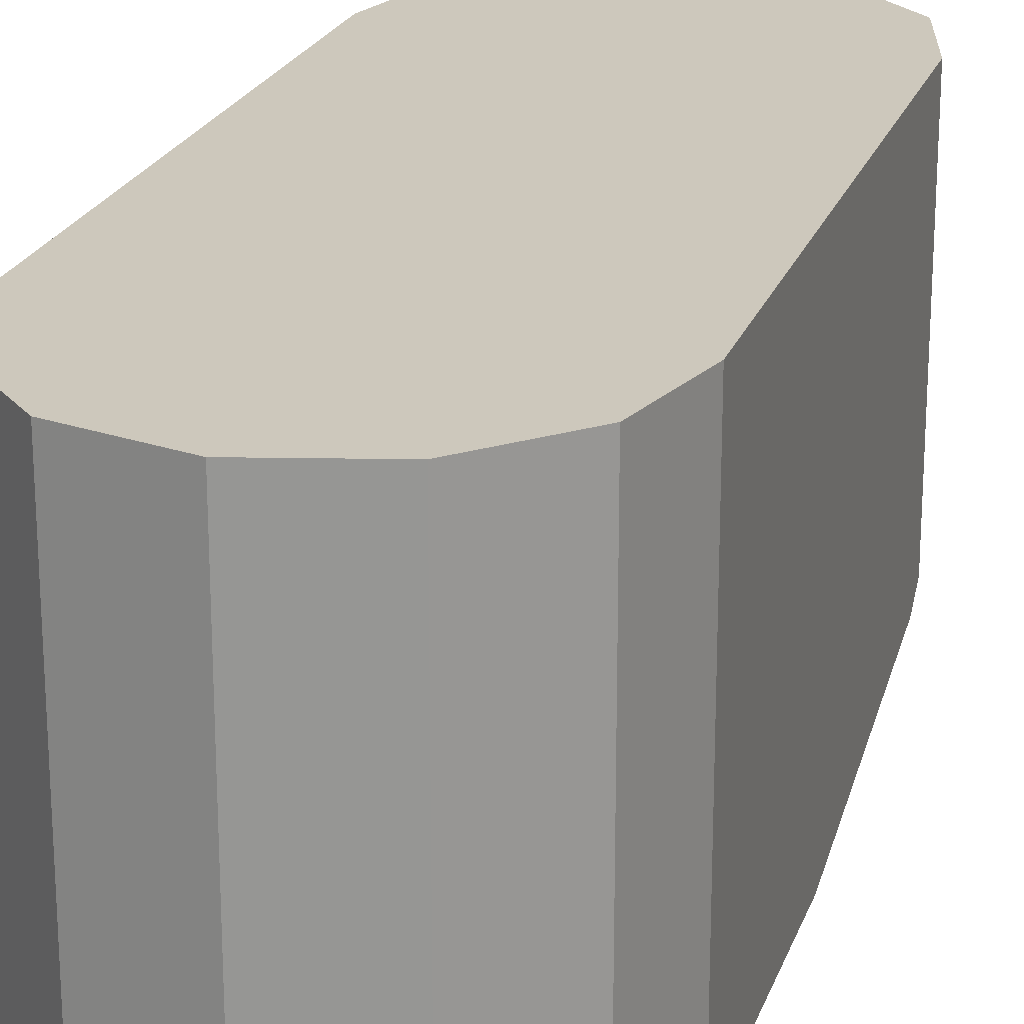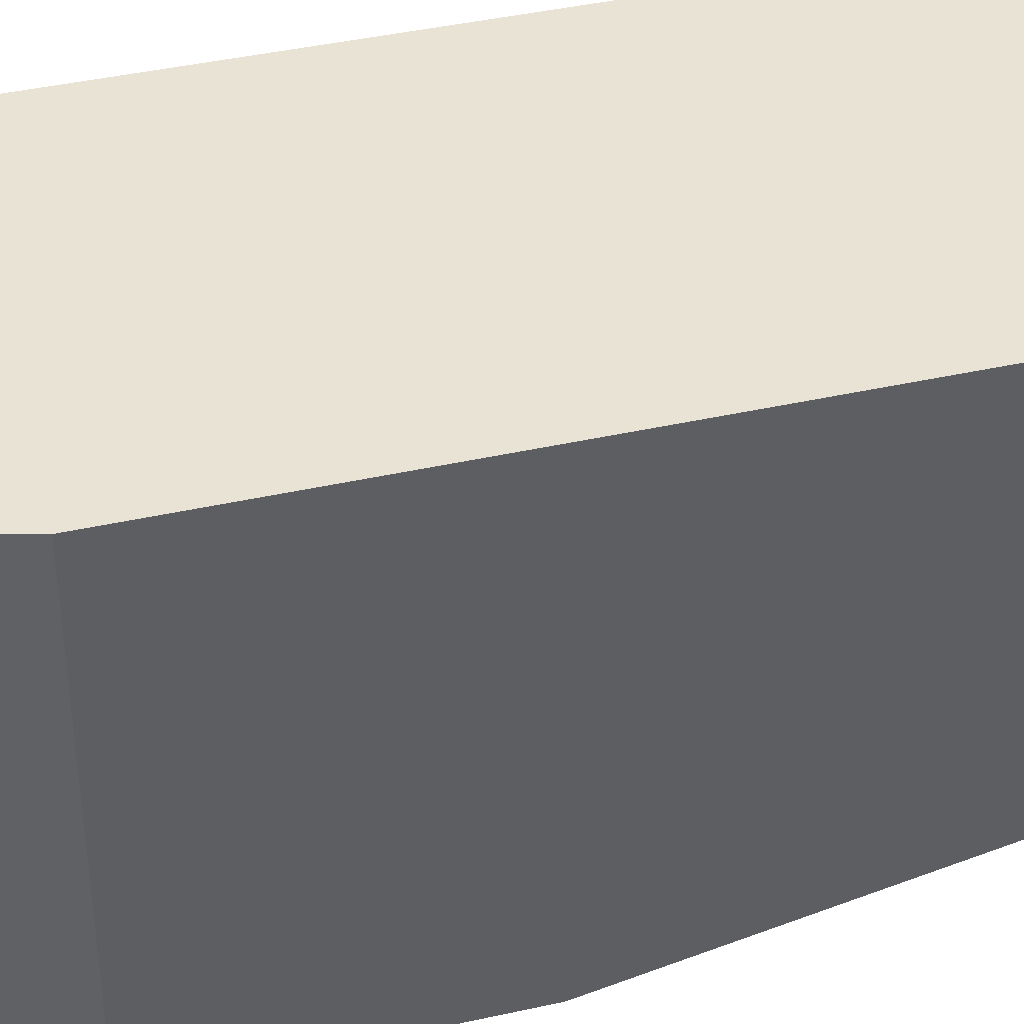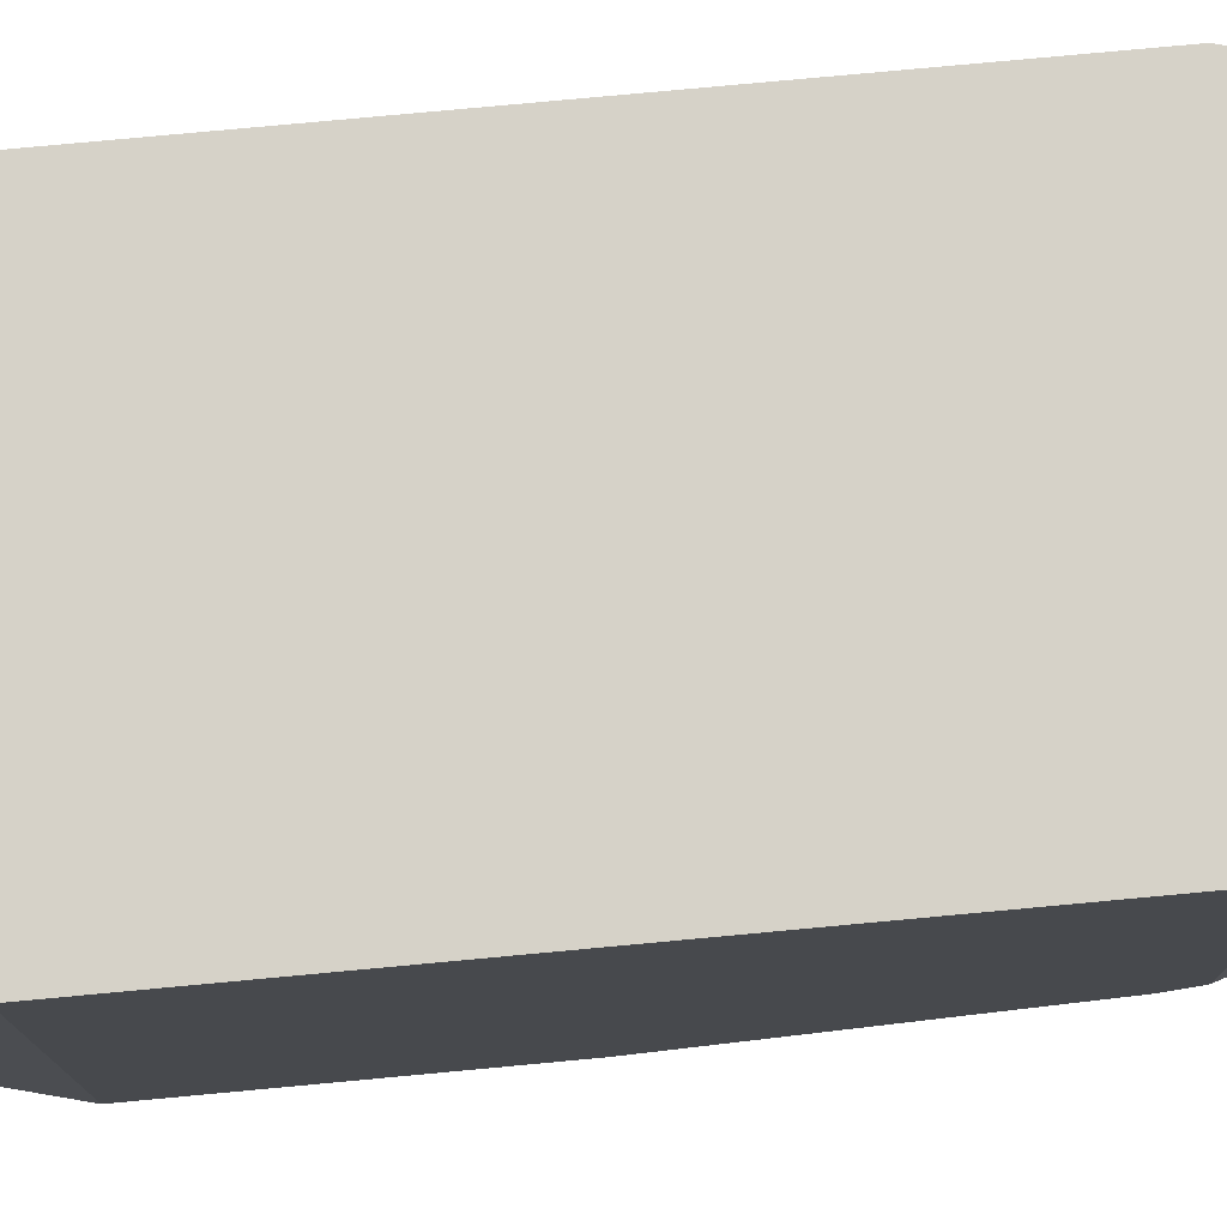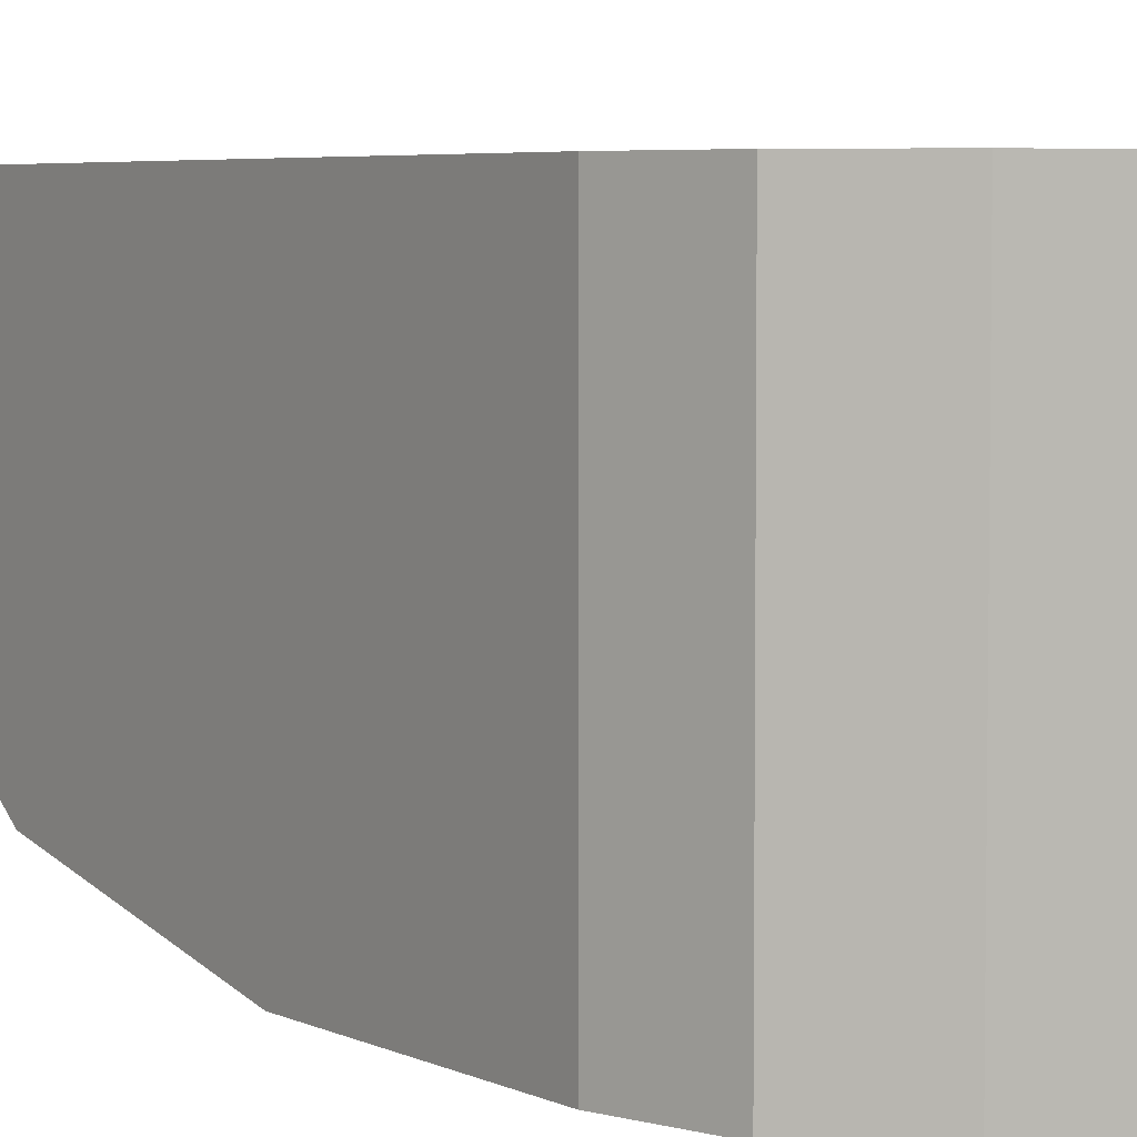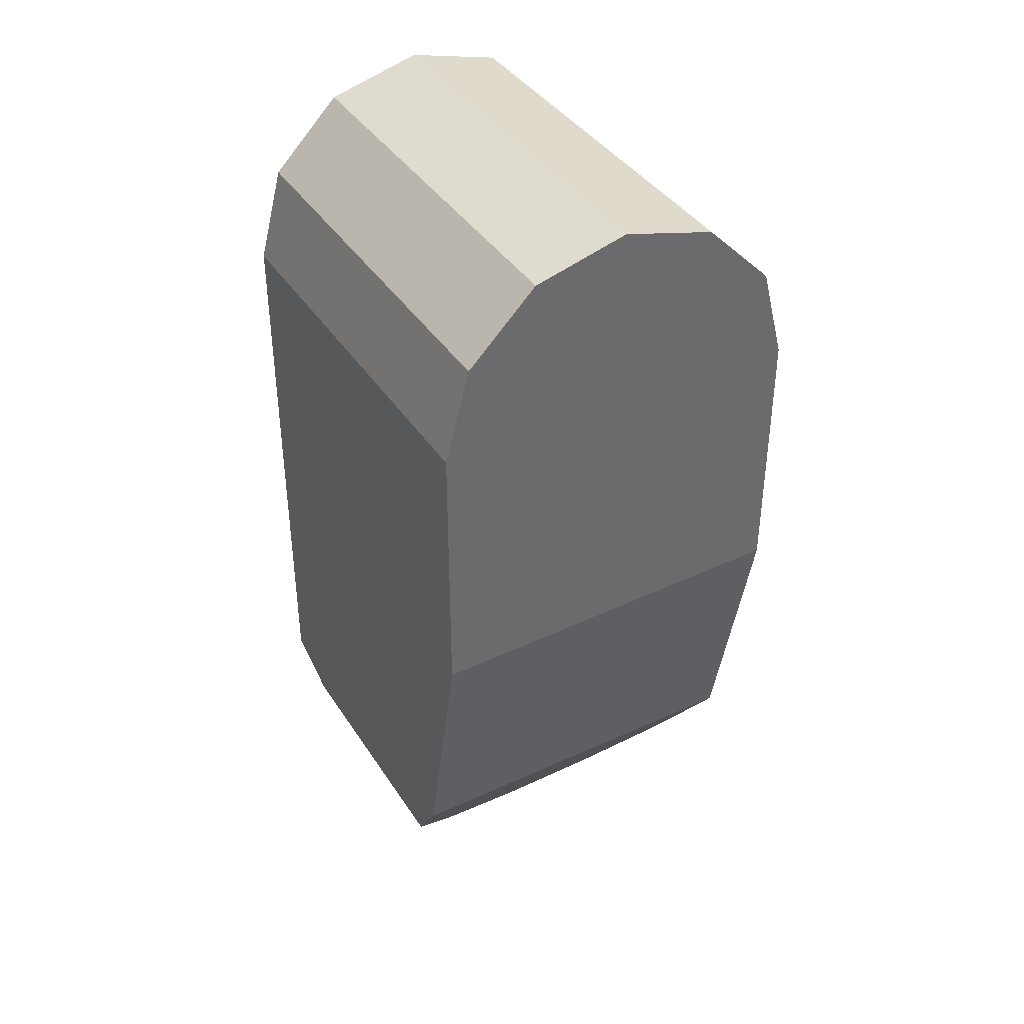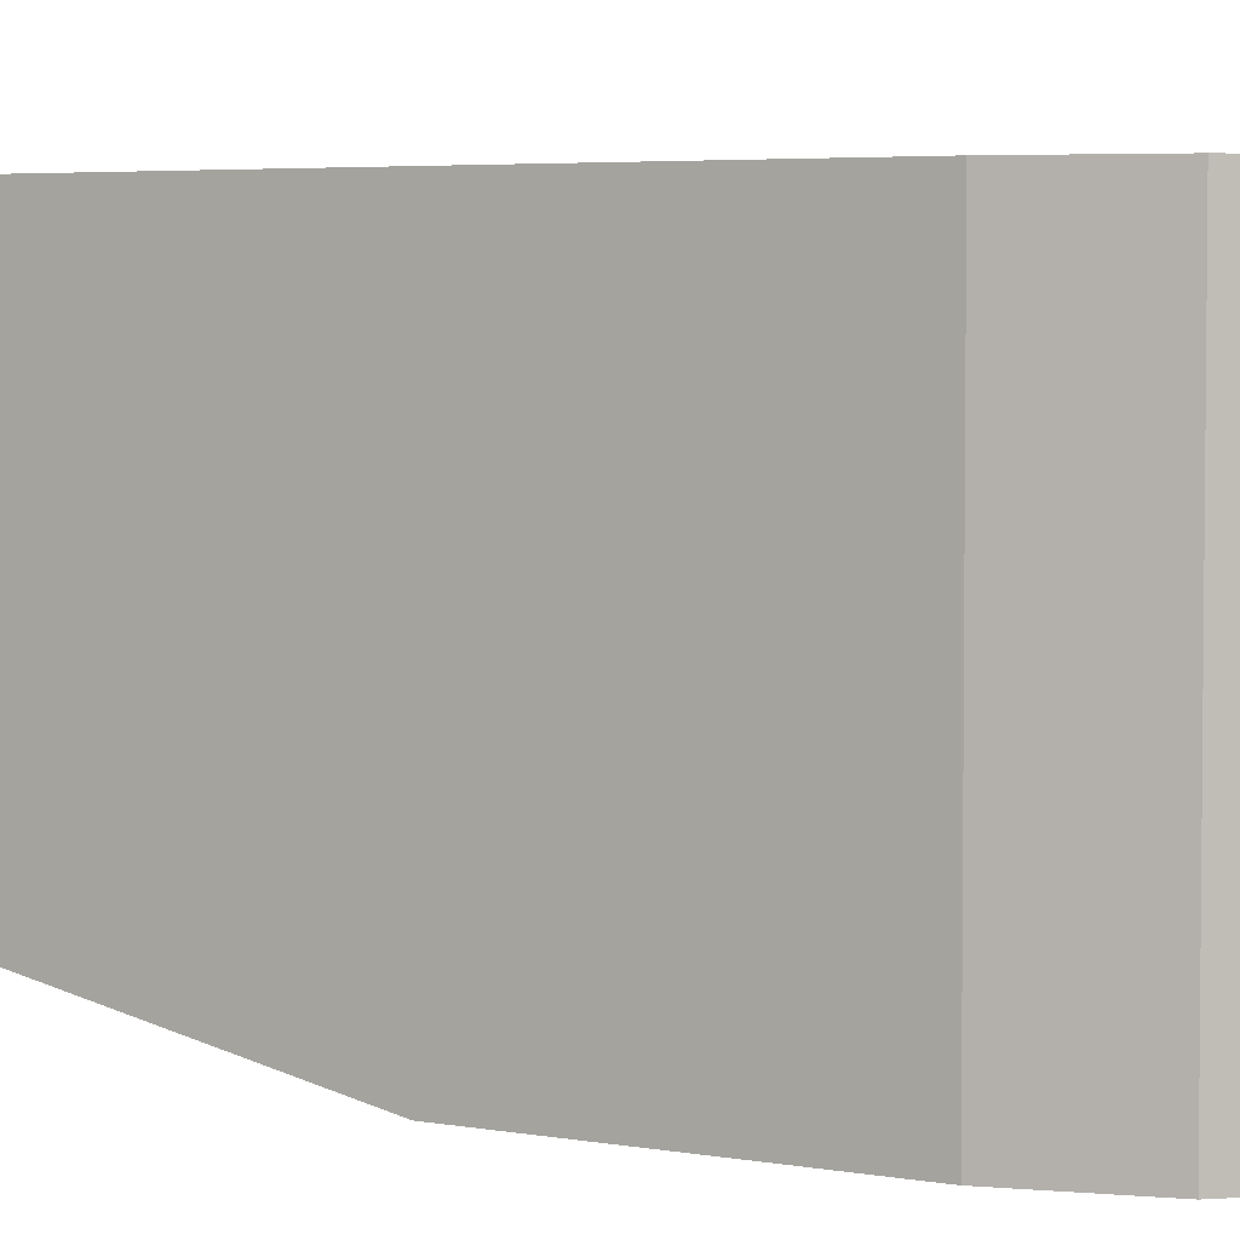
<metadata>
{"format":"obj","ext":"obj","renderer":"f3d","projection":"perspective","resolution":1024,"background":"white","views":[{"elev":22.1,"azim":16.6,"up":"+Y"},{"elev":41.1,"azim":74.7,"up":"+Y"},{"elev":77.9,"azim":84.7,"up":"+Y"},{"elev":4.9,"azim":-34.4,"up":"+Y"},{"elev":39.2,"azim":-29.5,"up":"+Z"},{"elev":4.1,"azim":-57.9,"up":"+Y"}]}
</metadata>
<code>
o root_shape-6eeb4826f24c11e8bb4e9cb6d0f27d4d
v -0.008925 0.01 -0.027
v -0.00772 0.01 -0.0315
v -0.008925 0.01 0
v -0.00772 0.01 0.0045
v -0.004425 0.01 0.007794
v 7.5e-05 0.01 0.009
v 0.004575 0.01 0.007794
v 0.007869 0.01 0.0045
v 0.009075 0.01 0
v 0.009075 0.01 -0.027
v 0.007869 0.01 -0.0315
v 0.004575 0.01 -0.03479
v 7.5e-05 0.01 -0.036
v -0.004425 0.01 -0.03479
v -0.00772 0.01 -0.0315
v -0.008925 0.01 -0.027
v -0.008925 -0.006447 -0.027
v -0.00772 -0.003153 -0.0315
v -0.004425 0.01 -0.03479
v -0.00772 0.01 -0.0315
v -0.00772 -0.003153 -0.0315
v -0.004425 -0.000726 -0.03479
v 7.5e-05 0.01 -0.036
v -0.004425 0.01 -0.03479
v -0.004425 -0.000726 -0.03479
v 7.5e-05 0.000183 -0.036
v 0.004575 0.01 -0.03479
v 0.004575 -0.00067 -0.03479
v 7.5e-05 0.01 -0.036
v 7.5e-05 0.000183 -0.036
v 0.007869 0.01 -0.0315
v 0.007869 -0.003055 -0.0315
v 0.004575 0.01 -0.03479
v 0.004575 -0.00067 -0.03479
v 0.009075 0.01 -0.027
v 0.009075 -0.006334 -0.027
v 0.007869 0.01 -0.0315
v 0.007869 -0.003055 -0.0315
v 0.009075 0.01 0
v 0.009075 -0.01 0
v 0.009075 0.01 -0.027
v 0.009075 -0.007206 -0.02581
v 0.009075 -0.01 -0.01256
v 0.009075 -0.006334 -0.027
v 0.007869 0.01 0.0045
v 0.007869 -0.01 0.0045
v 0.009075 0.01 0
v 0.009075 -0.01 0
v 0.004575 0.01 0.007794
v 0.004575 -0.01 0.007794
v 0.007869 0.01 0.0045
v 0.007869 -0.01 0.0045
v 7.5e-05 0.01 0.009
v 7.5e-05 -0.01 0.009
v 0.004575 0.01 0.007794
v 0.004575 -0.01 0.007794
v -0.004425 0.01 0.007794
v -0.004425 -0.01 0.007794
v 7.5e-05 0.01 0.009
v 7.5e-05 -0.01 0.009
v -0.00772 0.01 0.0045
v -0.00772 -0.01 0.0045
v -0.004425 0.01 0.007794
v -0.004425 -0.01 0.007794
v -0.008925 0.01 0
v -0.008925 -0.01 0
v -0.00772 0.01 0.0045
v -0.00772 -0.01 0.0045
v -0.008925 0.01 -0.027
v -0.008925 0.01 0
v -0.008925 -0.01 0
v -0.008925 -0.006447 -0.027
v -0.008925 -0.01 -0.01301
v -0.008925 -0.007291 -0.02584
v 0.009075 -0.01 0
v 0.007869 -0.01 0.0045
v 0.004575 -0.01 0.007794
v 7.5e-05 -0.01 0.009
v -0.004425 -0.01 0.007794
v -0.00772 -0.01 0.0045
v -0.008925 -0.01 0
v -0.008925 -0.01 -0.01301
v 0.009075 -0.01 -0.01256
v 0.009075 -0.01 -0.01256
v -0.008925 -0.007291 -0.02584
v 0.009075 -0.007206 -0.02581
v -0.008925 -0.01 -0.01301
v -0.008925 -0.007291 -0.02584
v -0.008925 -0.006447 -0.027
v -0.00772 -0.003153 -0.0315
v -0.004425 -0.000726 -0.03479
v 7.5e-05 0.000183 -0.036
v 0.004575 -0.00067 -0.03479
v 0.007869 -0.003055 -0.0315
v 0.009075 -0.006334 -0.027
v 0.009075 -0.007206 -0.02581
f 14 2 1
f 5 6 13
f 5 13 14
f 5 1 3
f 3 4 5
f 5 14 1
f 10 11 12
f 9 10 12
f 12 13 6
f 12 6 7
f 7 8 9
f 7 9 12
f 18 17 16
f 18 16 15
f 22 21 20
f 22 20 19
f 26 25 24
f 26 24 23
f 28 30 29
f 28 29 27
f 32 34 33
f 32 33 31
f 36 38 37
f 36 37 35
f 40 43 39
f 41 39 43
f 44 41 42
f 43 42 41
f 46 48 47
f 46 47 45
f 50 52 51
f 50 51 49
f 54 56 55
f 54 55 53
f 58 60 59
f 58 59 57
f 62 64 63
f 62 63 61
f 66 68 67
f 66 67 65
f 72 74 69
f 73 69 74
f 71 70 73
f 69 73 70
f 78 79 81
f 81 79 80
f 83 81 82
f 81 75 78
f 78 75 77
f 76 77 75
f 83 75 81
f 86 84 87
f 87 85 86
f 92 96 88
f 96 93 95
f 89 91 88
f 88 91 92
f 94 95 93
f 93 96 92
f 91 89 90

</code>
